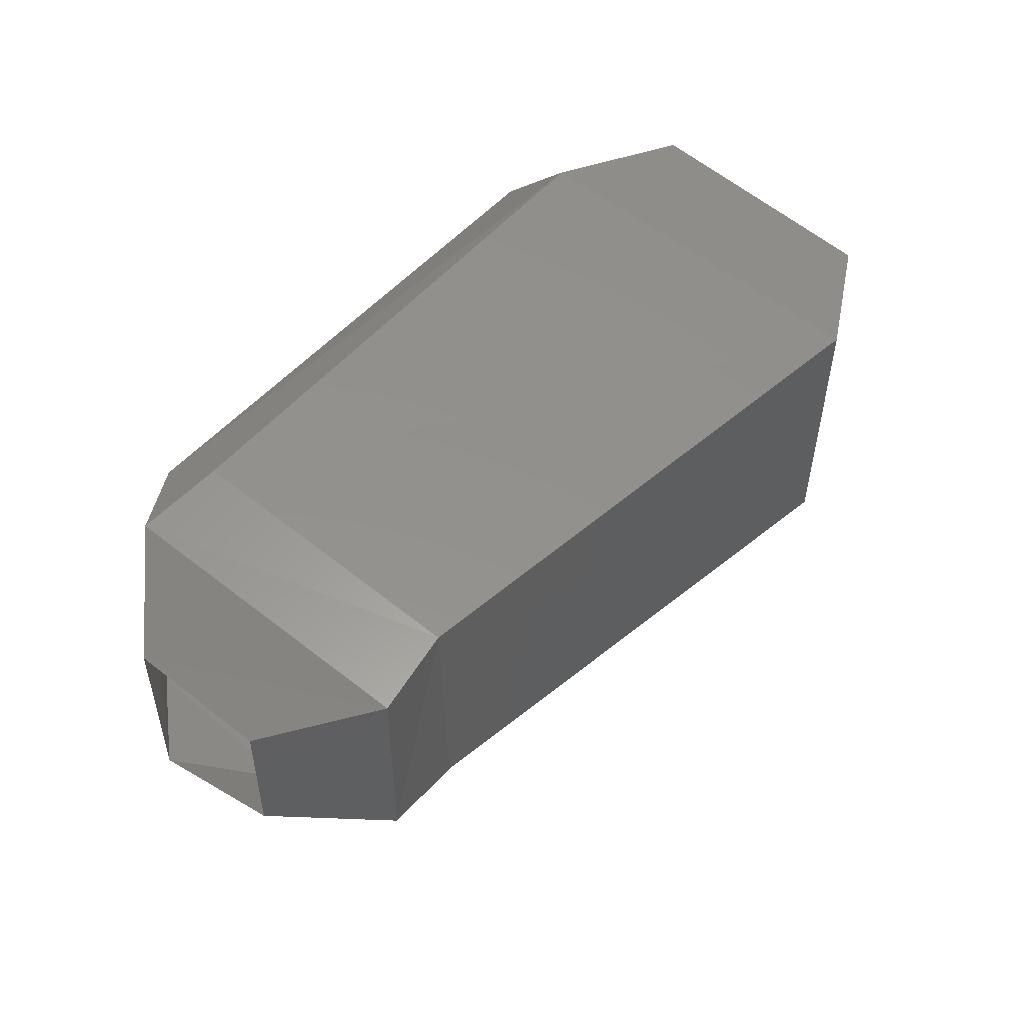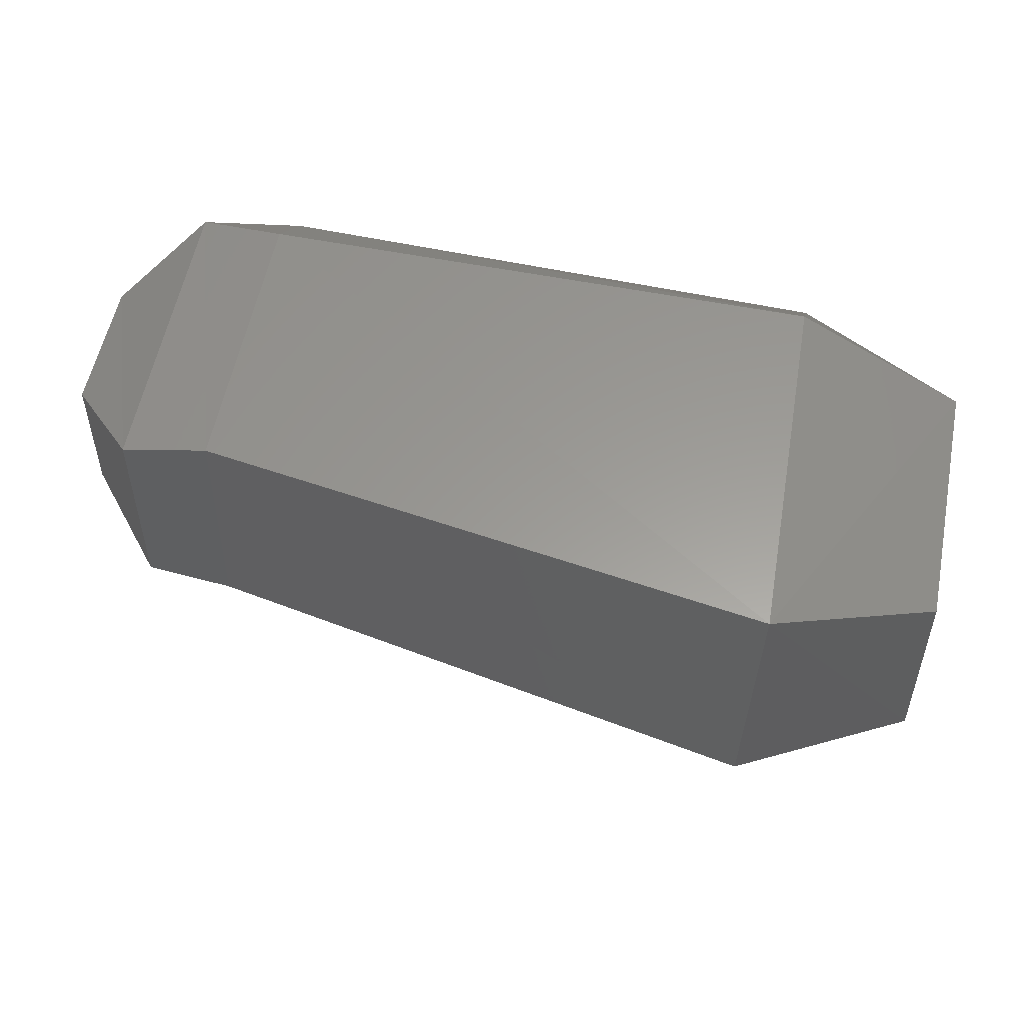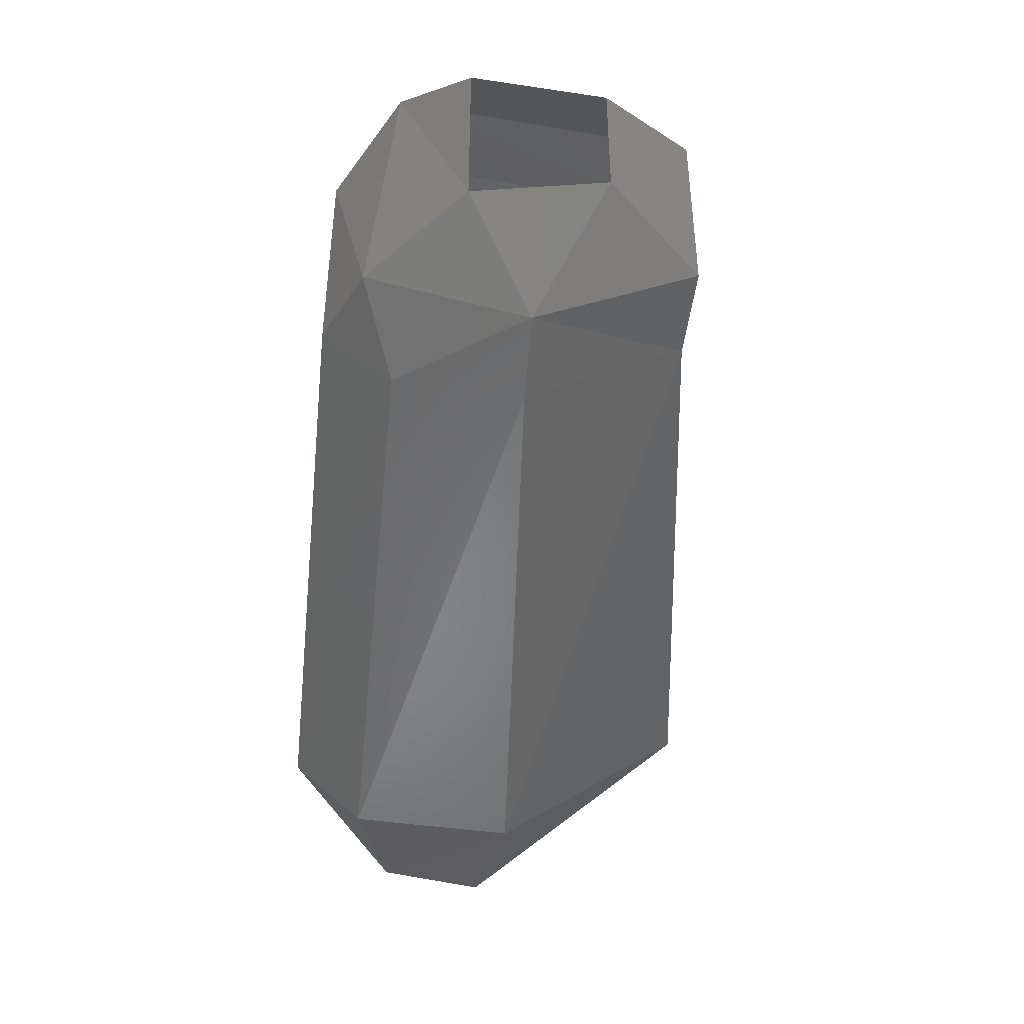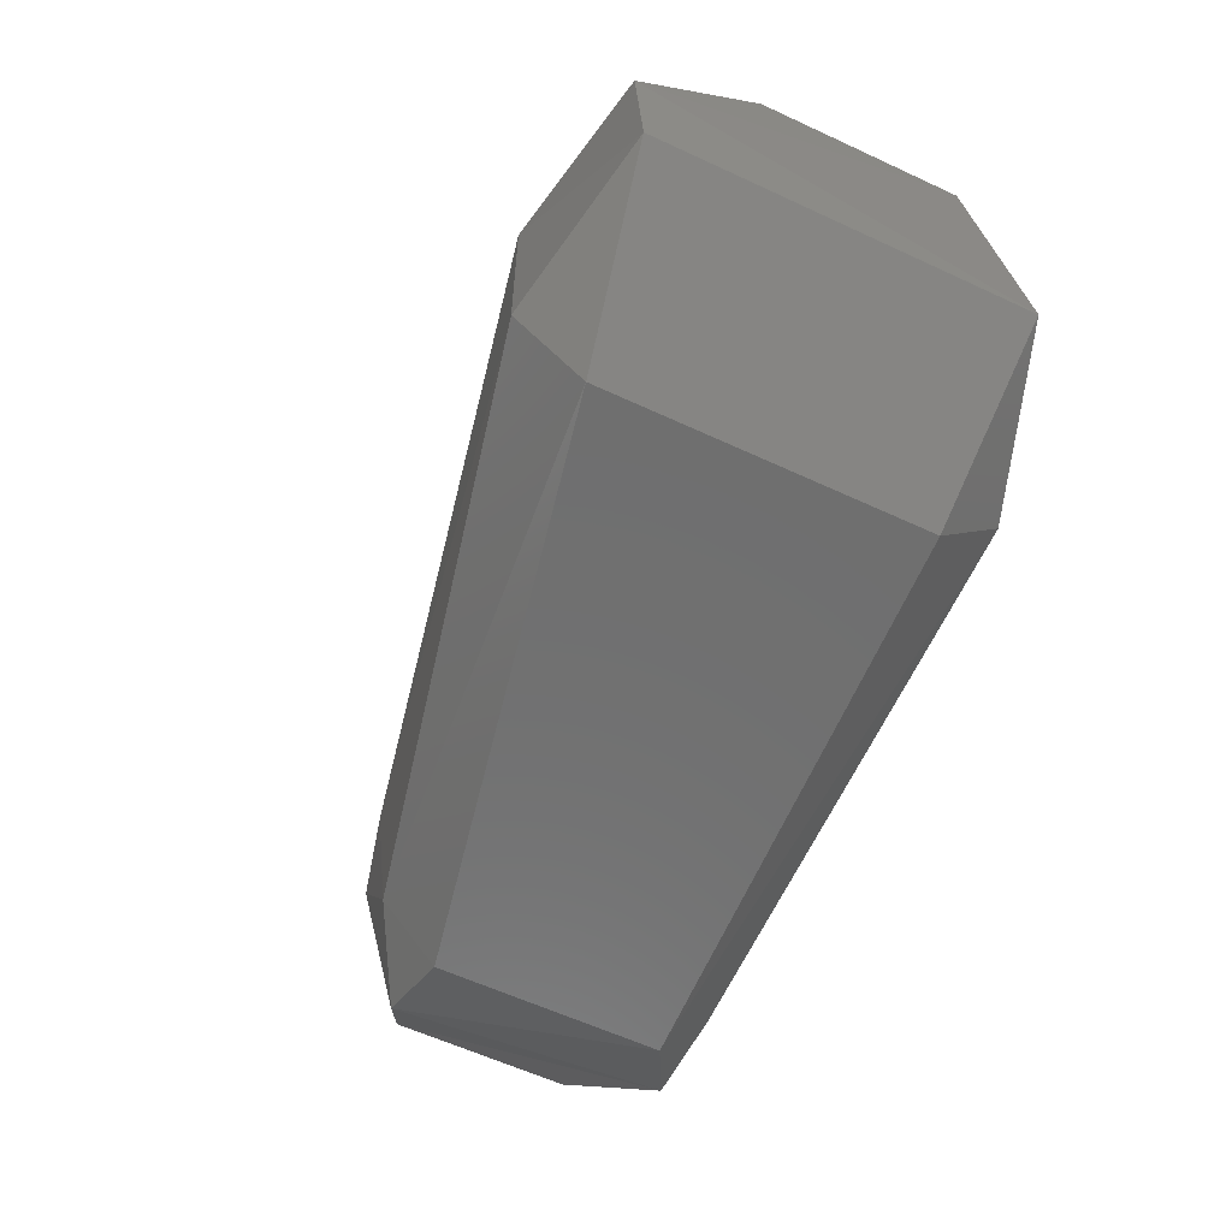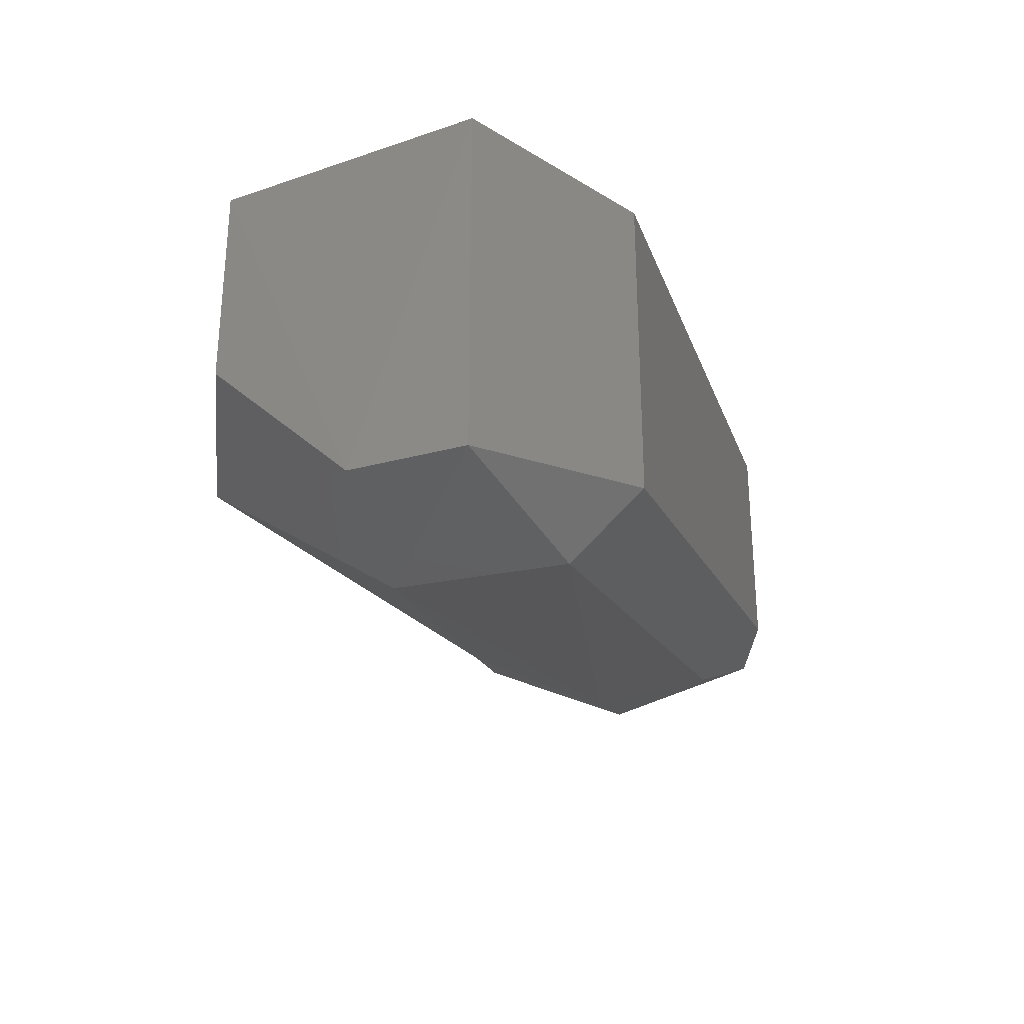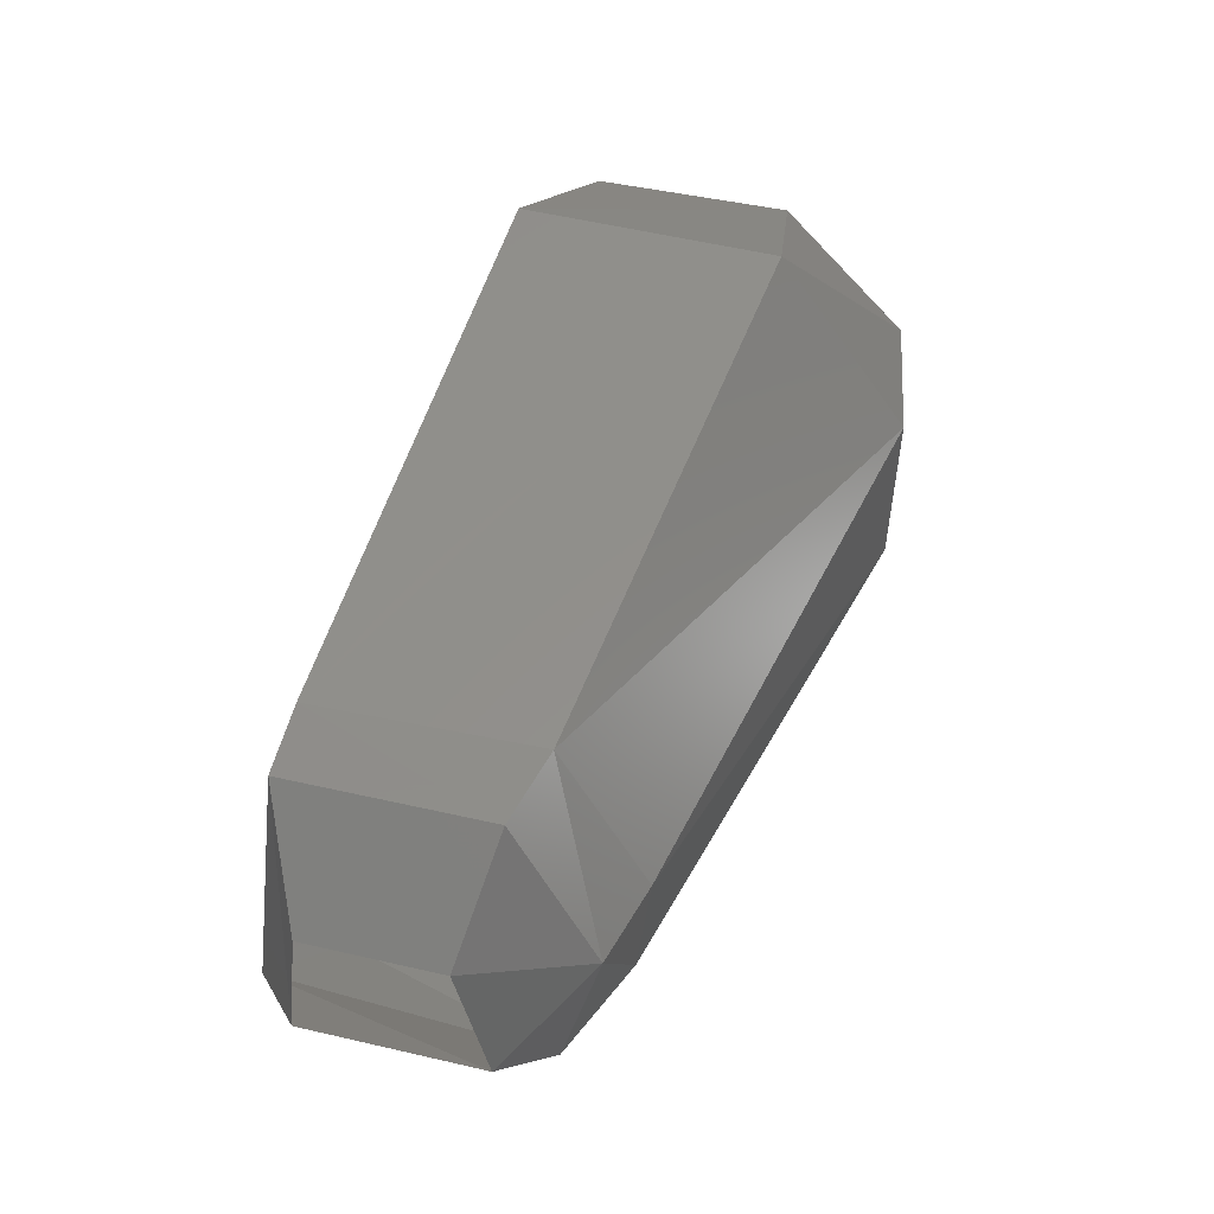
<metadata>
{"format":"stl","ext":"stl","renderer":"f3d","projection":"perspective","resolution":1024,"background":"white","views":[{"elev":50.3,"azim":-53.3,"up":"+Y"},{"elev":51.3,"azim":10.9,"up":"+Y"},{"elev":-42.2,"azim":-96.6,"up":"+Y"},{"elev":-60.9,"azim":64.7,"up":"+Z"},{"elev":-28.9,"azim":107.1,"up":"+Y"},{"elev":46.6,"azim":-75.3,"up":"+Z"}]}
</metadata>
<code>
# stl→obj: 28 verts, 50 faces
v 1.421 1.45 0.542
v 1.424 1.466 0.408
v 1.505 1.491 0.64
v 1.509 1.532 0.342
v 1.591 1.499 0.632
v 1.596 1.539 0.352
v 2.174 1.474 0.72
v 2.166 1.529 0.359
v 2.335 1.477 0.401
v 2.341 1.108 0.51
v 2.335 1.118 0.401
v 2.172 1.078 0.527
v 2.166 1.081 0.359
v 1.593 1.193 0.48
v 1.596 1.207 0.352
v 1.507 1.214 0.477
v 1.51 1.254 0.317
v 1.424 1.288 0.408
v 1.597 1.487 0.282
v 1.597 1.263 0.282
v 2.168 1.462 0.286
v 2.168 1.147 0.286
v 2.335 1.237 0.646
v 2.164 1.212 0.721
v 1.591 1.277 0.638
v 2.335 1.436 0.646
v 1.505 1.293 0.64
v 1.421 1.317 0.542
f 1 2 3
f 2 3 4
f 3 4 5
f 4 5 6
f 5 6 7
f 6 7 8
f 7 8 9
f 10 11 12
f 11 12 13
f 12 13 14
f 13 14 15
f 14 15 16
f 15 16 17
f 16 17 18
f 2 18 4
f 18 4 17
f 4 17 19
f 17 19 20
f 19 20 21
f 20 21 22
f 23 10 24
f 10 24 12
f 24 12 25
f 12 25 14
f 25 14 16
f 11 13 22
f 13 22 15
f 22 15 20
f 15 20 17
f 9 21 8
f 21 8 19
f 8 19 6
f 19 6 4
f 11 9 10
f 9 10 26
f 10 26 23
f 3 27 5
f 27 5 25
f 5 25 24
f 21 9 22
f 9 22 11
f 28 27 1
f 27 1 3
f 26 7 23
f 7 23 24
f 18 16 28
f 16 28 27
f 16 25 27
f 24 5 7
f 9 7 26

</code>
